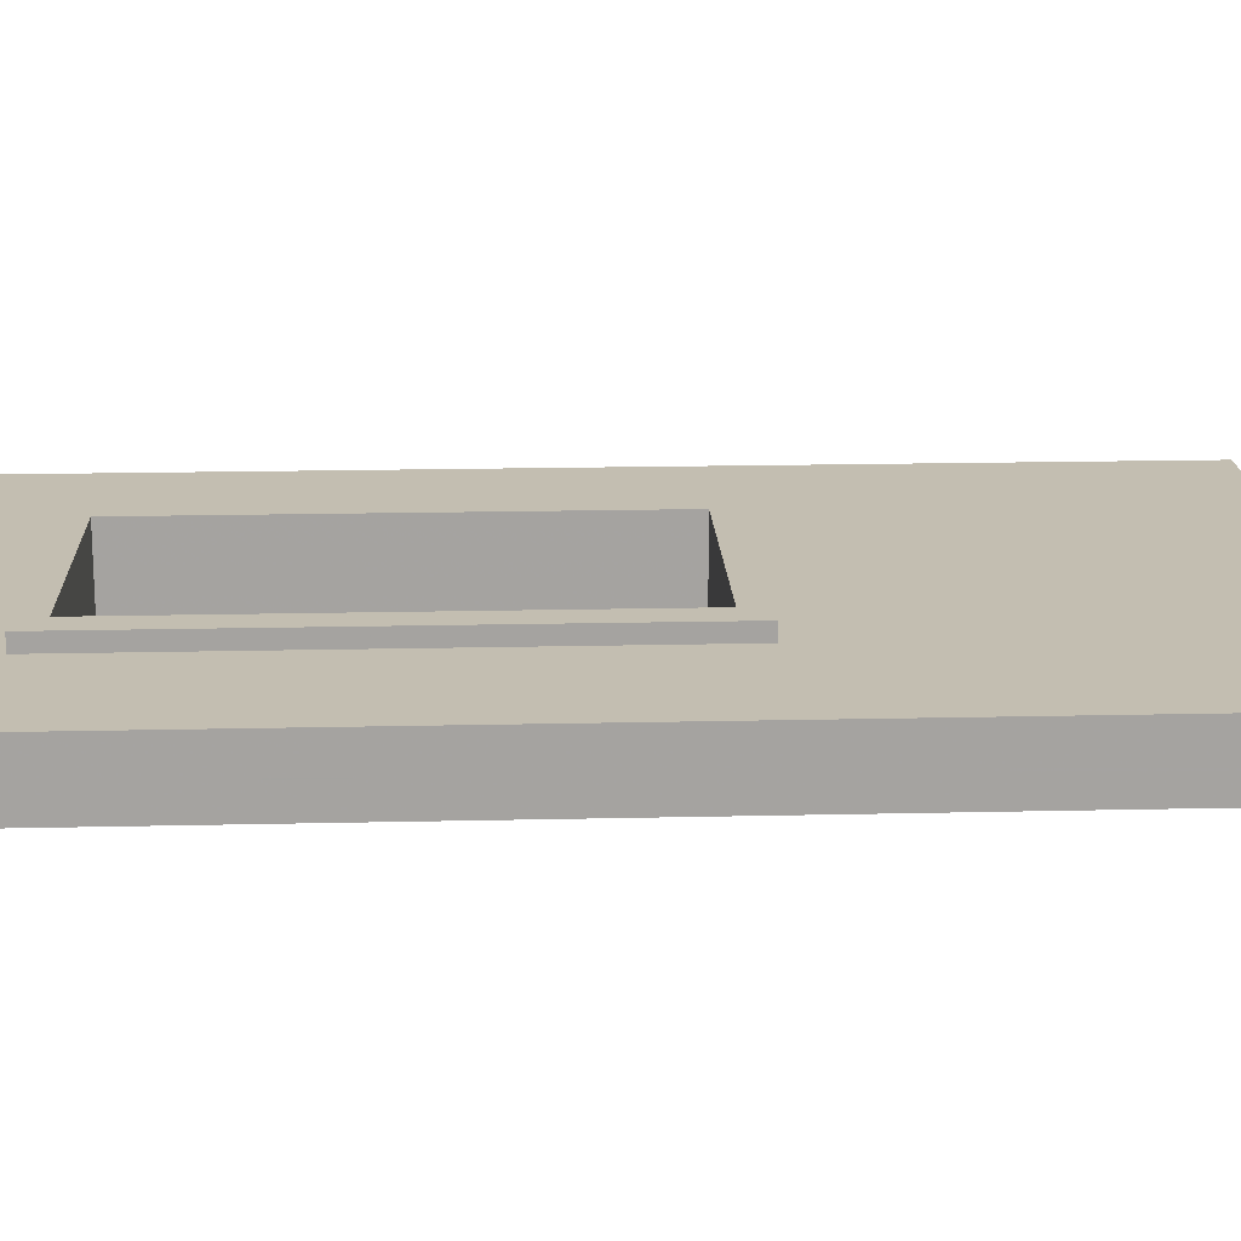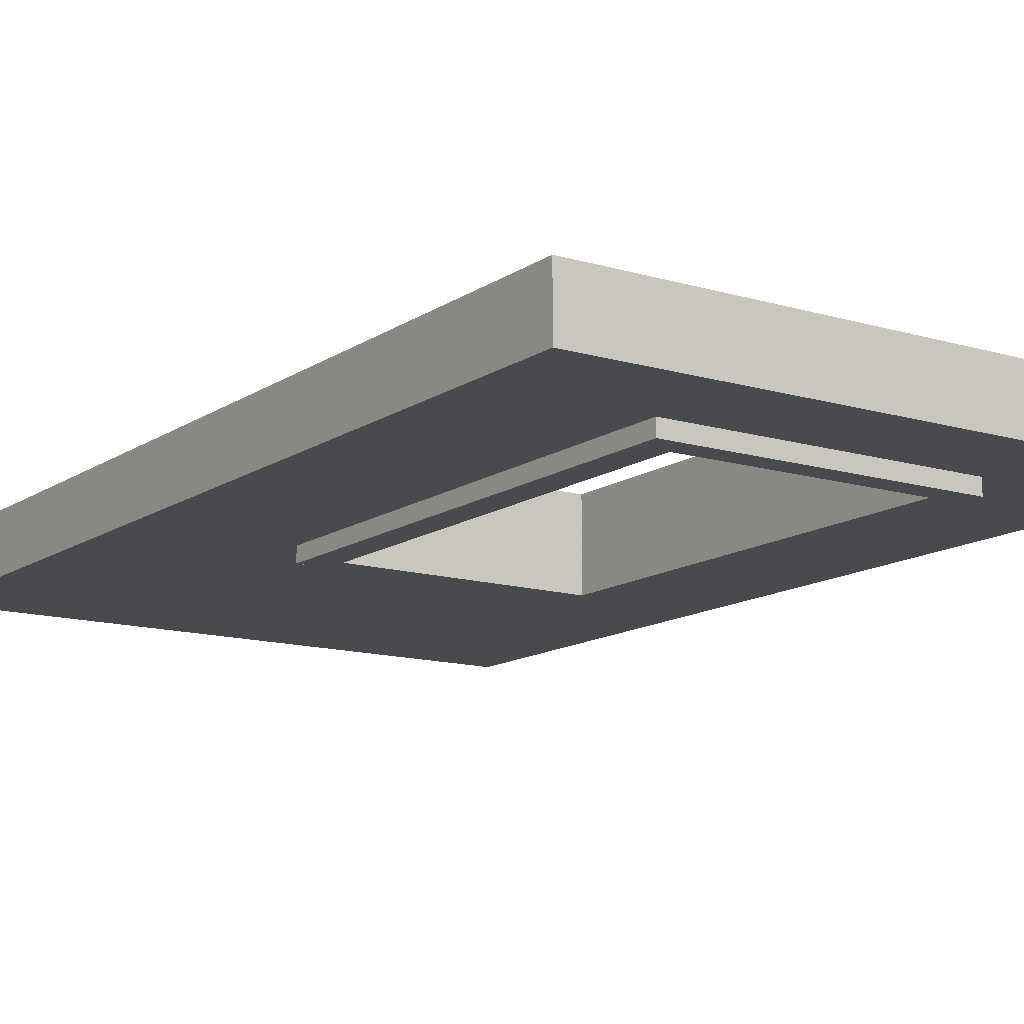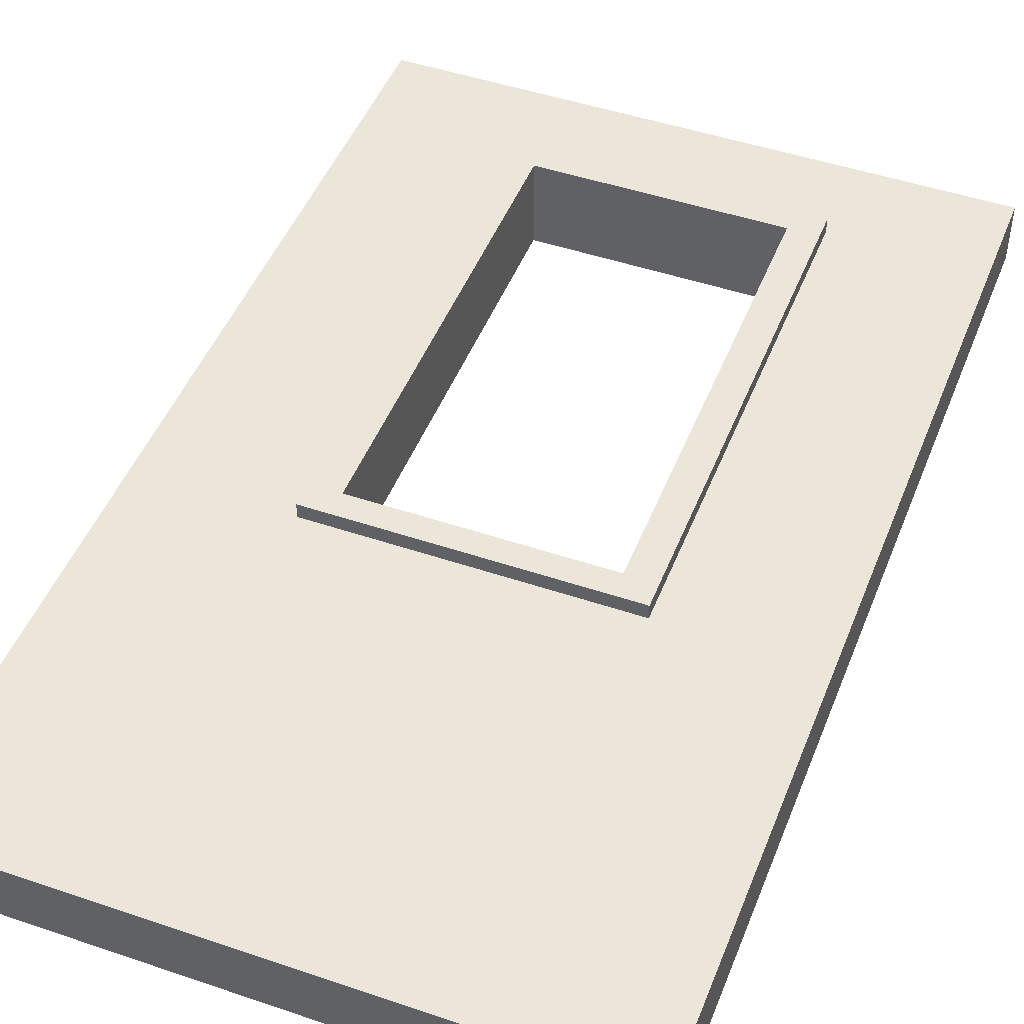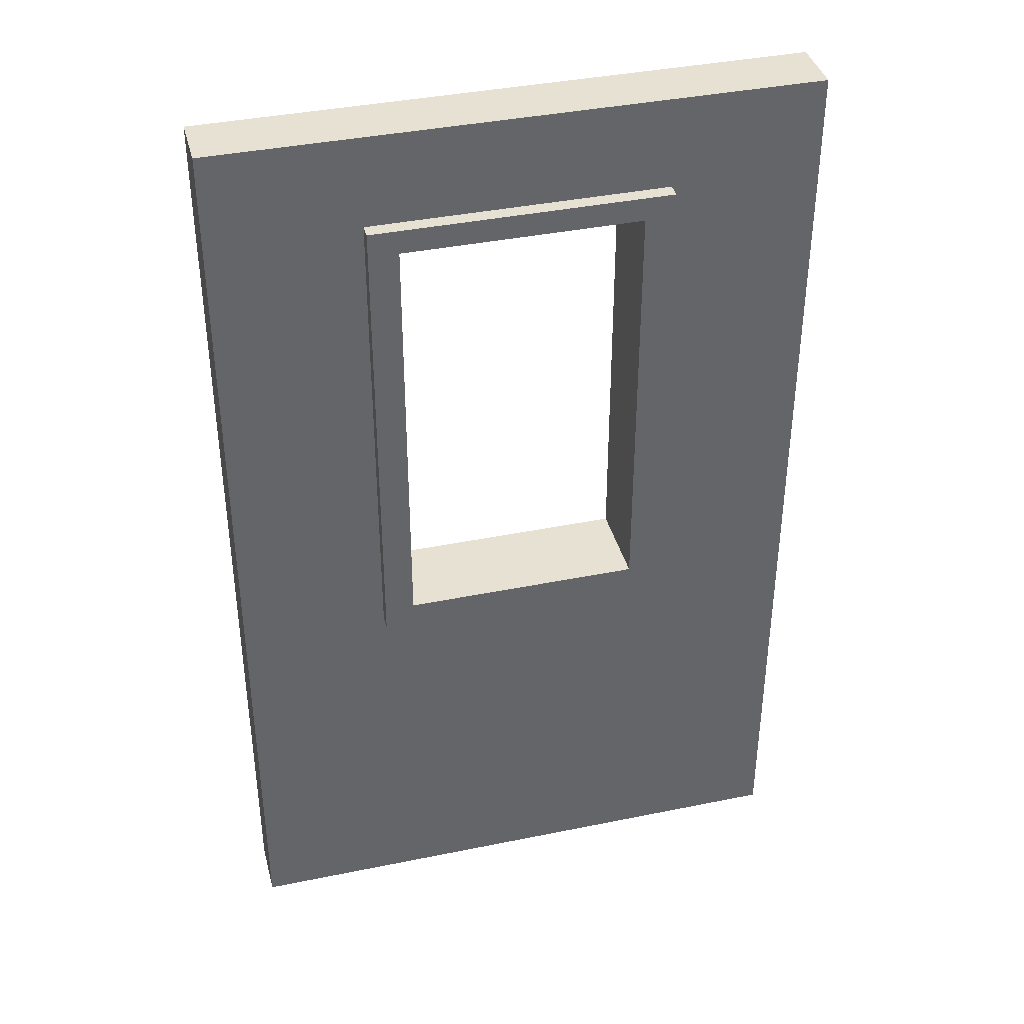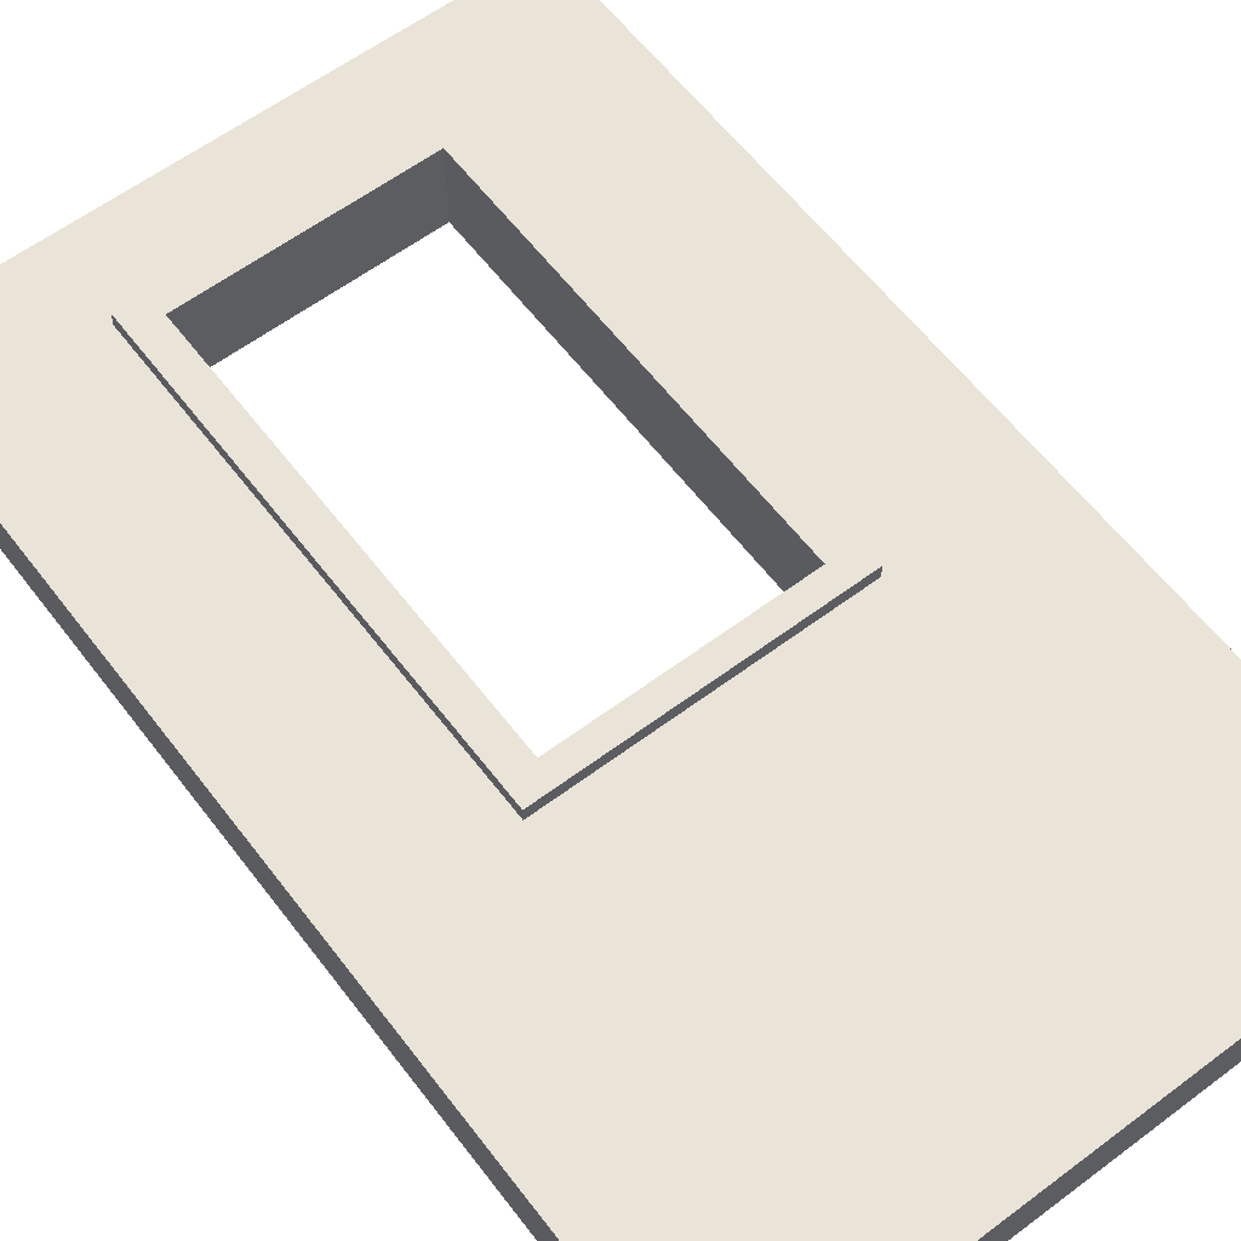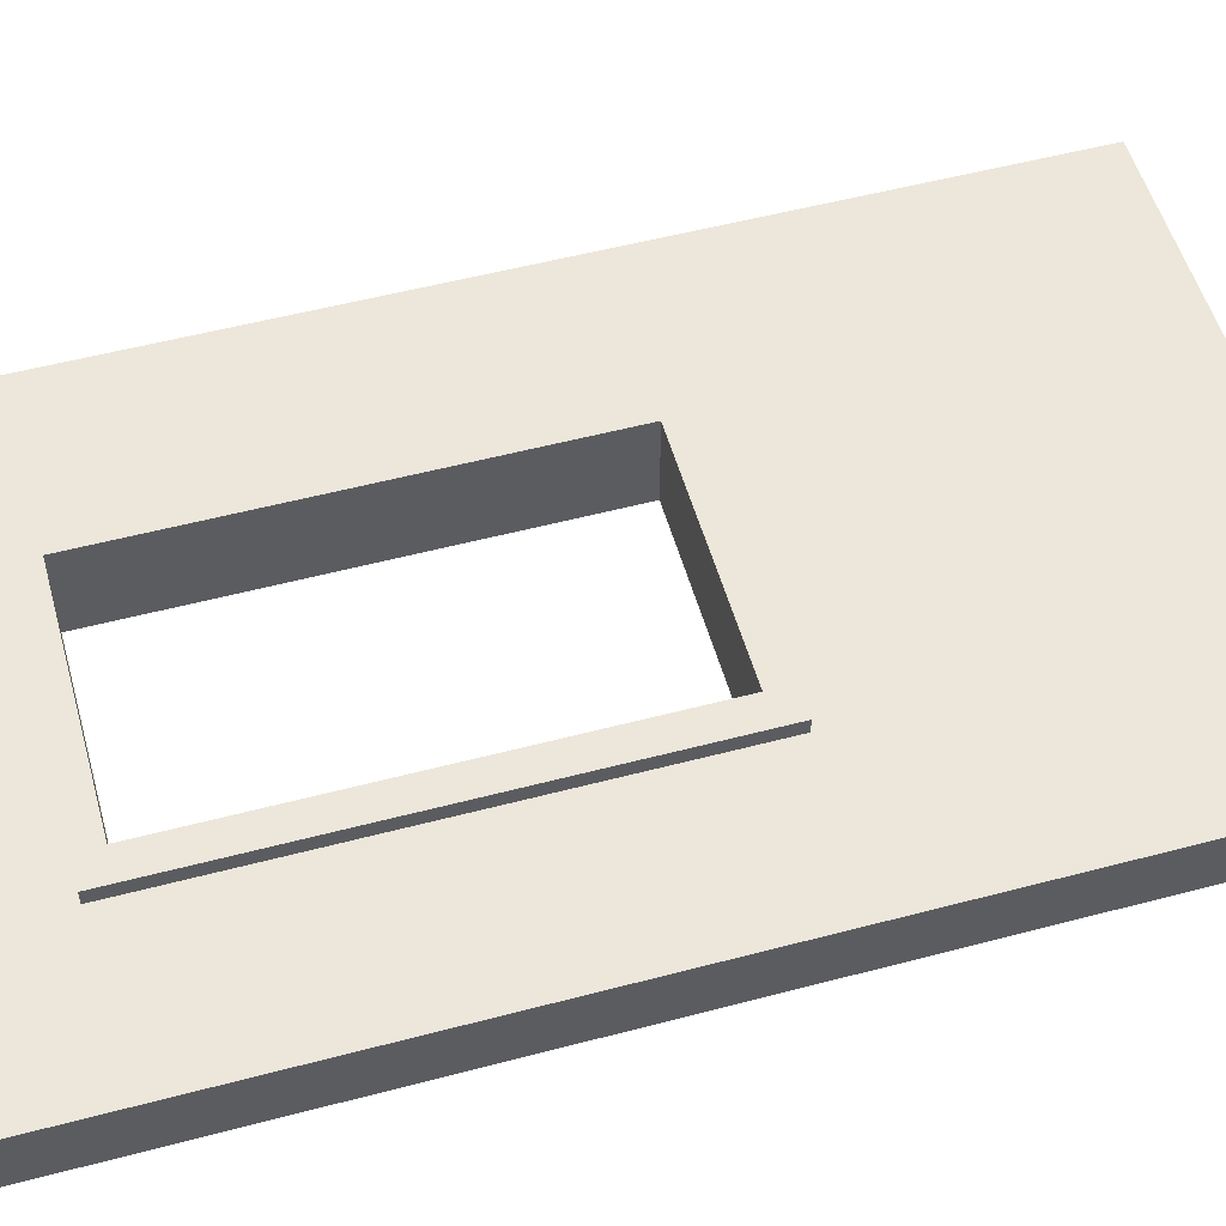
<metadata>
{"format":"obj","ext":"obj","renderer":"f3d","projection":"perspective","resolution":1024,"background":"white","views":[{"elev":17.2,"azim":-92.7,"up":"+Z"},{"elev":-13.2,"azim":145.8,"up":"+Z"},{"elev":47.3,"azim":21.0,"up":"+Z"},{"elev":38.9,"azim":-14.4,"up":"+Y"},{"elev":60.8,"azim":-37.3,"up":"+Z"},{"elev":53.9,"azim":-105.7,"up":"+Z"}]}
</metadata>
<code>
v 1 -1.62 -0.1
v -1 -1.62 -0.1
v 1 1.62 -0.1
v -1 1.62 -0.1
v 1 -1.62 0
v -1 -1.62 0
v 1 1.62 -0
v -1 1.62 -0
v 1 -1.62 0.1
v -1 -1.62 0.1
v 1 1.62 0.1
v -1 1.62 0.1
v 1 -1.62 0
v -1 -1.62 0
v 1 1.62 -0
v -1 1.62 -0
f 4 8 7 3
f 1 5 6 2
f 16 12 11 15
f 13 9 10 14
v 1 -1.62 -0.1
v -1 -1.62 -0.1
v 1 1.62 -0.1
v -1 1.62 -0.1
v 0.5 -0.31 -0.1
v 0.5 1.31 -0.1
v -0.5 -0.31 -0.1
v -0.5 1.31 -0.1
v 1 -1.62 0
v -1 -1.62 0
v 1 1.62 -0
v -1 1.62 -0
v -0.4 1.229 -0.1
v 0.4 1.229 -0.1
v -0.4 1.229 0.1
v 0.4 1.229 0.1
v -0.4 -0.229 0.1
v 0.4 -0.229 0.1
v -0.4 -0.229 -0.1
v 0.4 -0.229 -0.1
v -0.5 1.31 -0.1
v -0.5 -0.31 -0.1
v -0.5 1.31 0.1
v -0.5 -0.31 0.1
v 0.5 1.31 0.1
v 0.5 -0.31 0.1
v 0.5 1.31 -0.1
v 0.5 -0.31 -0.1
v 0.5 1.31 0.15
v 0.5 -0.31 0.15
v -0.5 1.31 0.15
v -0.5 -0.31 0.15
v -0.4 -0.229 0.15
v 0.4 -0.229 0.15
v -0.4 1.229 0.15
v 0.4 1.229 0.15
v 0.5 1.31 -0.15
v 0.5 -0.31 -0.15
v -0.5 1.31 -0.15
v -0.5 -0.31 -0.15
v -0.4 -0.229 -0.15
v 0.4 -0.229 -0.15
v -0.4 1.229 -0.15
v 0.4 1.229 -0.15
v 1 -1.62 0.1
v -1 -1.62 0.1
v 1 1.62 0.1
v -1 1.62 0.1
v 0.5 -0.31 0.1
v 0.5 1.31 0.1
v -0.5 -0.31 0.1
v -0.5 1.31 0.1
v 1 -1.62 0
v -1 -1.62 0
v 1 1.62 -0
v -1 1.62 -0
f 19 17 21 22
f 18 20 24 23
f 20 19 22 24
f 17 18 23 21
f 25 17 19 27
f 28 20 18 26
f 36 35 33 34
f 29 31 33 35
f 36 34 32 30
f 31 29 30 32
f 42 41 45 46
f 39 40 48 47
f 41 39 47 45
f 40 42 46 48
f 34 33 49 50
f 31 32 52 51
f 33 31 51 49
f 32 34 50 52
f 48 46 50 49
f 45 47 51 52
f 47 48 49 51
f 46 45 52 50
f 43 44 54 53
f 38 37 55 56
f 37 43 53 55
f 44 38 56 54
f 35 36 58 57
f 30 29 59 60
f 29 35 57 59
f 36 30 60 58
f 54 56 57 58
f 55 53 60 59
f 56 55 59 57
f 53 54 58 60
f 61 63 66 65
f 64 62 67 68
f 63 64 68 66
f 62 61 65 67
f 61 69 71 63
f 64 72 70 62

</code>
